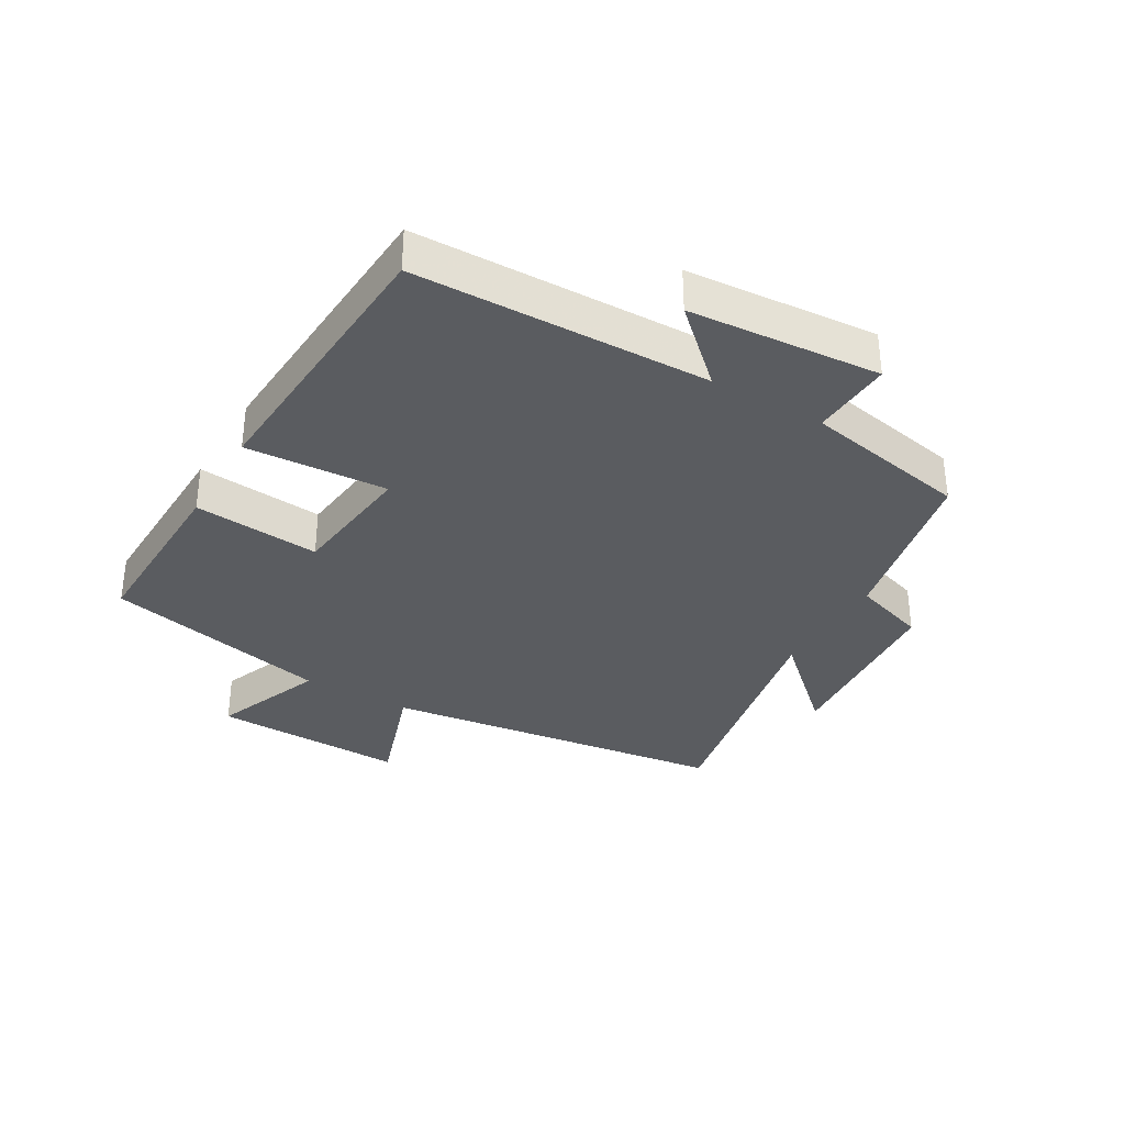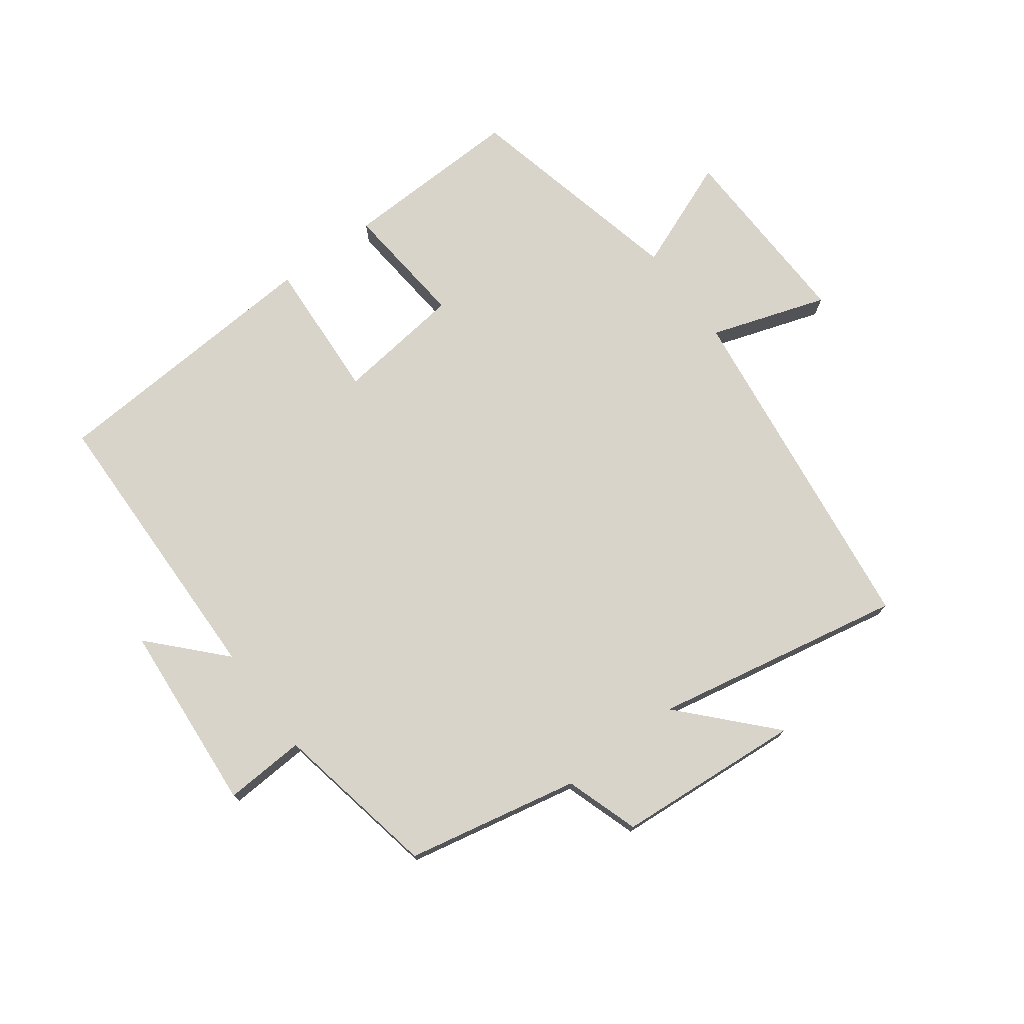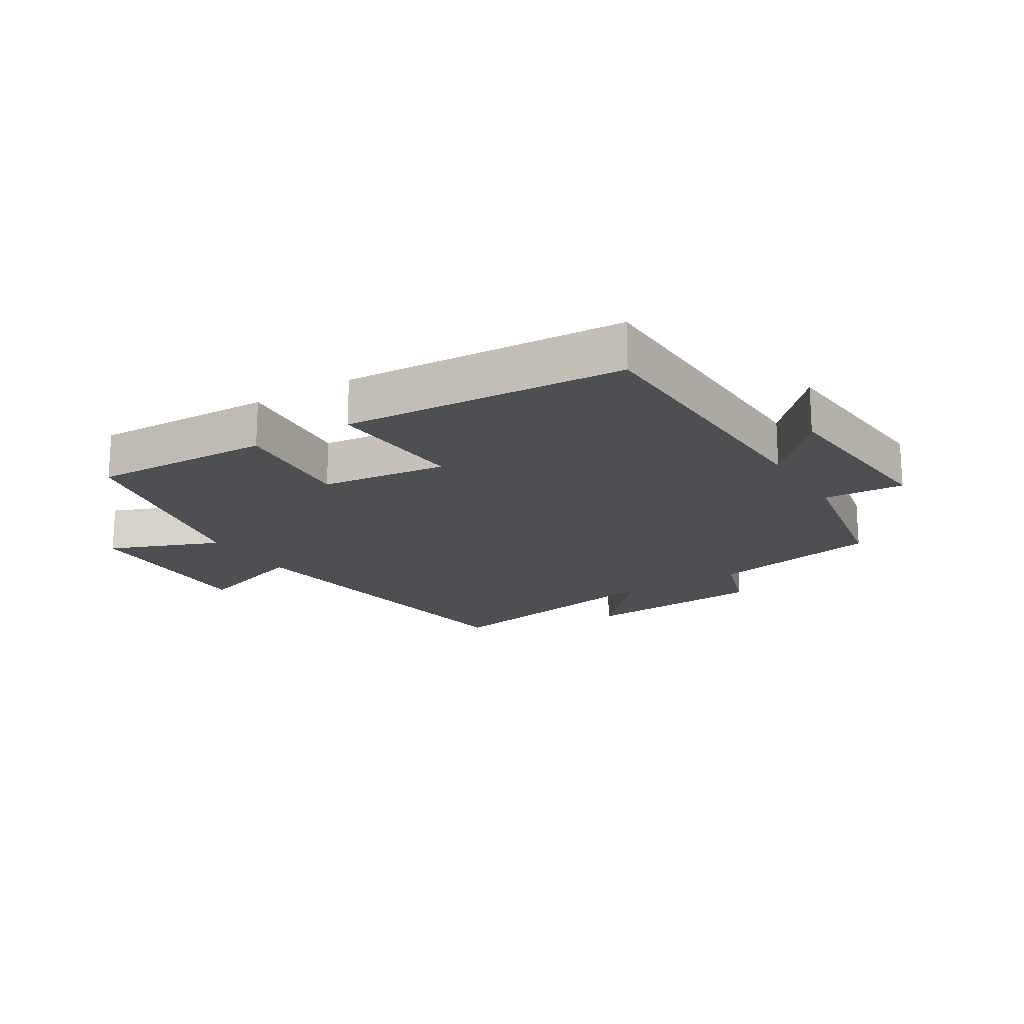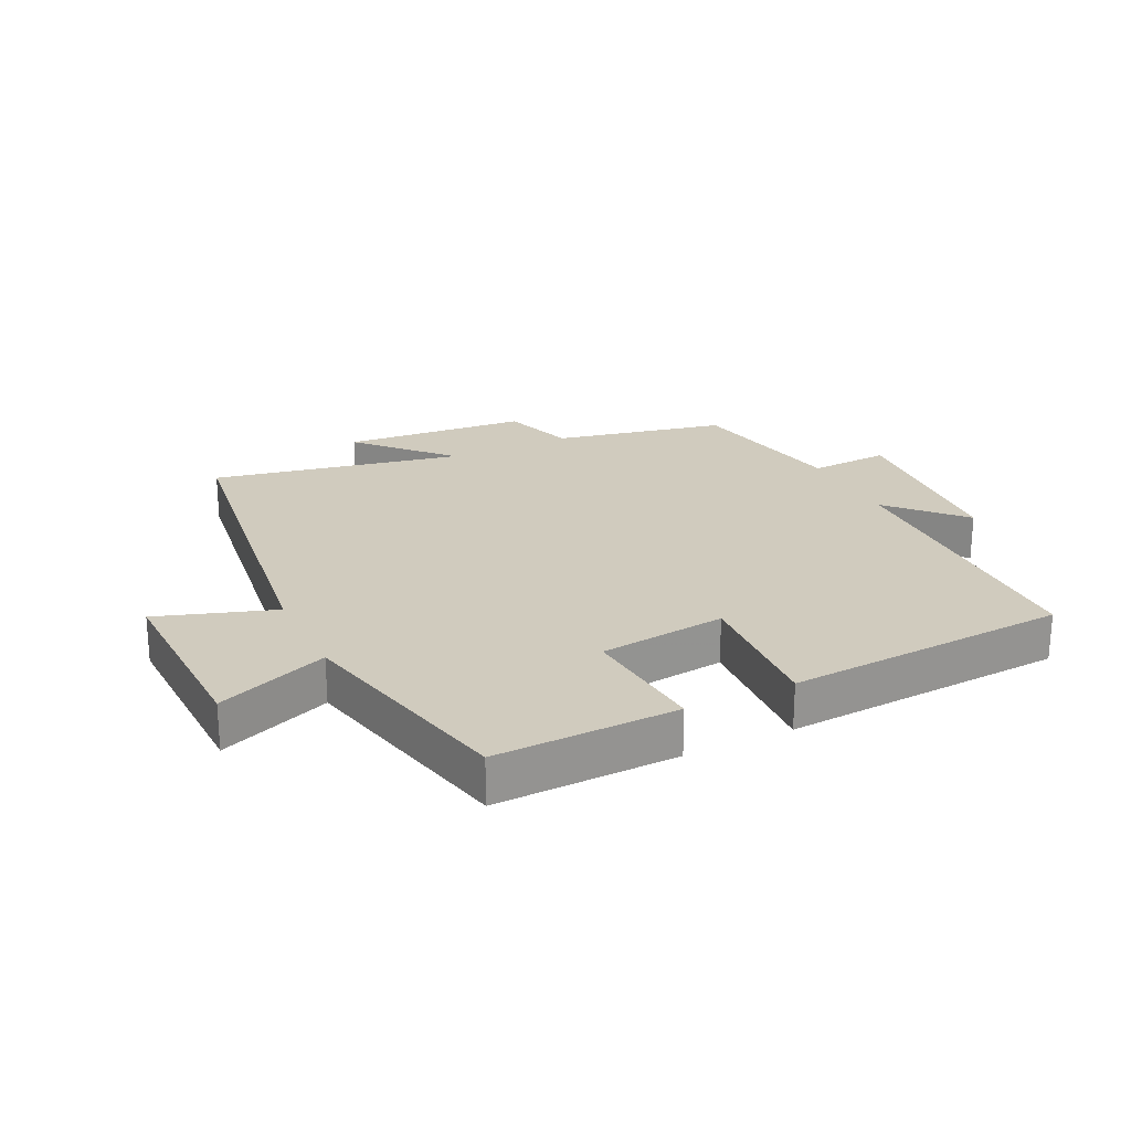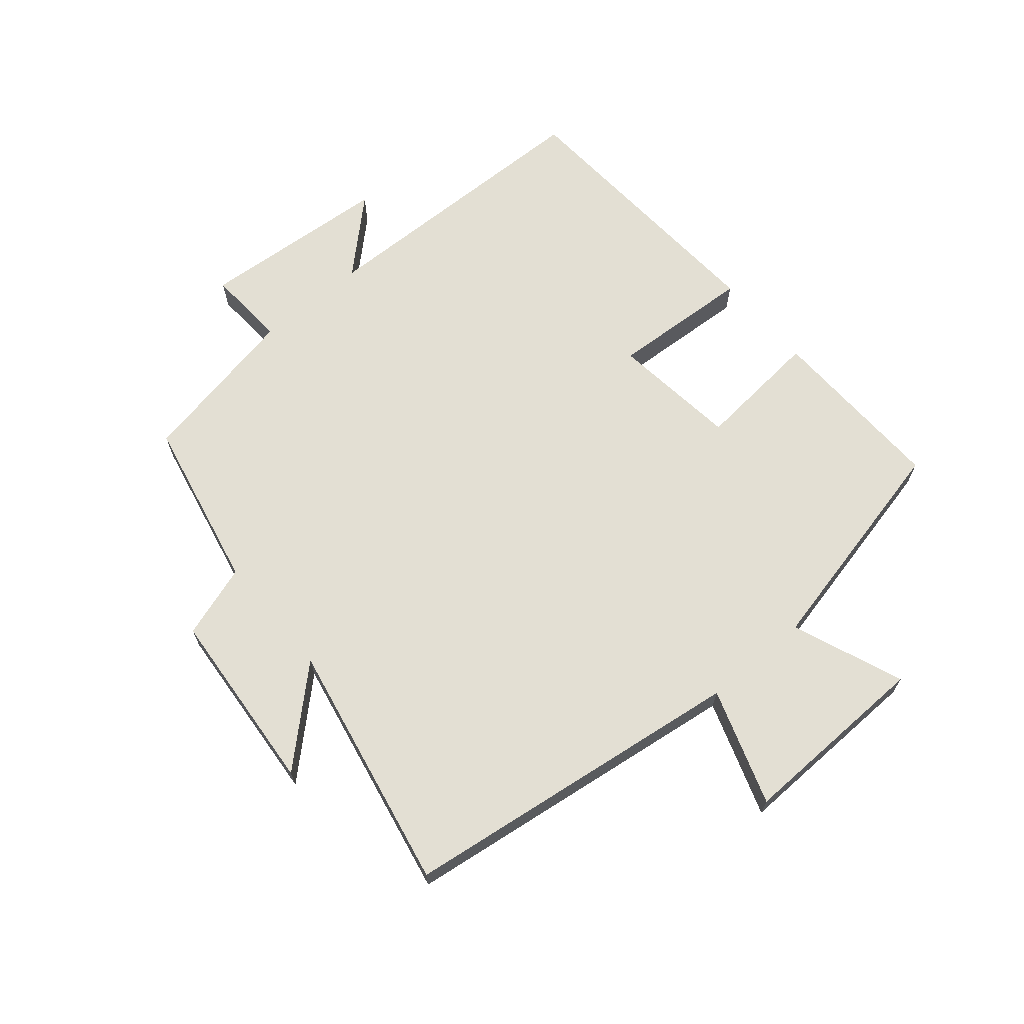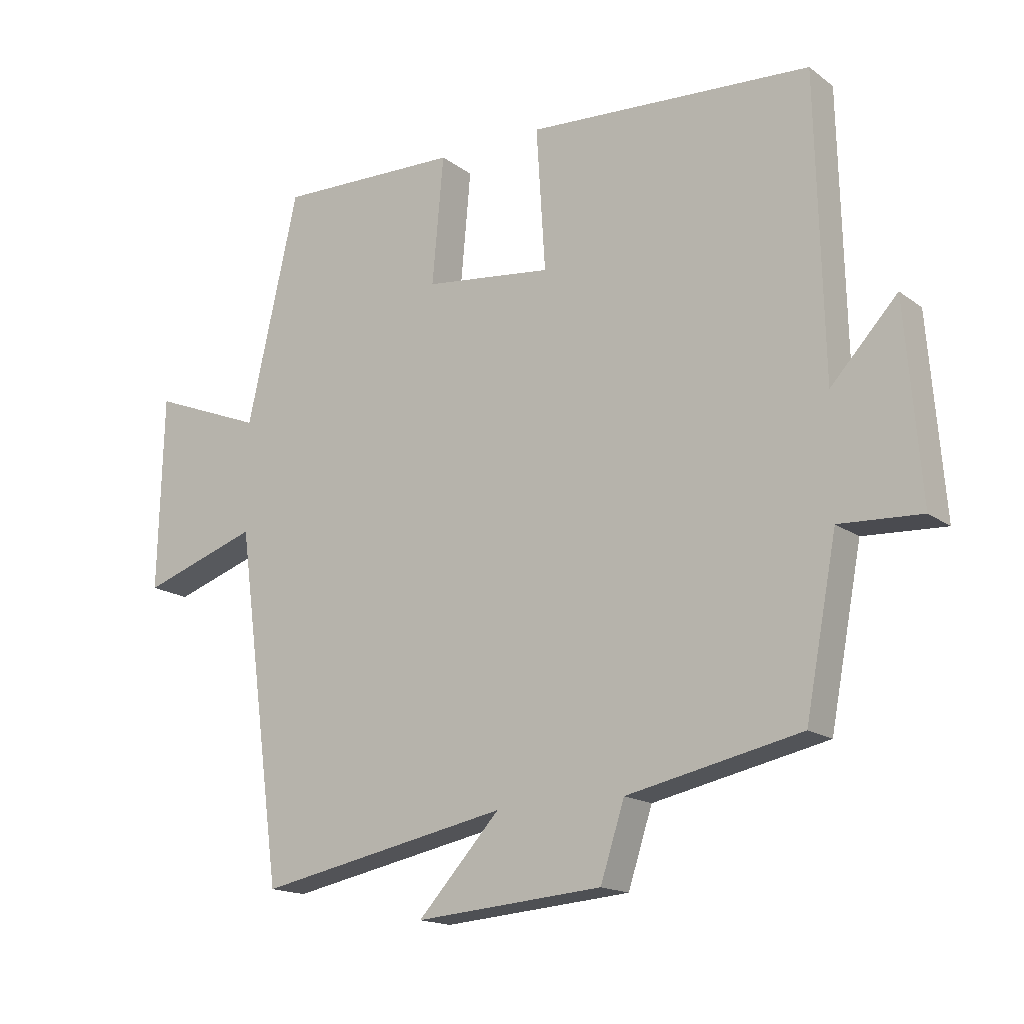
<metadata>
{"format":"obj","ext":"obj","renderer":"f3d","projection":"perspective","resolution":1024,"background":"white","views":[{"elev":-34.1,"azim":59.8,"up":"+Y"},{"elev":74.8,"azim":143.2,"up":"+Y"},{"elev":-18.1,"azim":31.7,"up":"+Y"},{"elev":23.4,"azim":-25.9,"up":"+Y"},{"elev":67.0,"azim":-130.2,"up":"+Y"},{"elev":-16.3,"azim":34.6,"up":"+Z"}]}
</metadata>
<code>
v 0.45 0.07 -0.442
v 0.176 0.07 -0.5
v 0.138 0.07 -0.617
v -0.158 0.07 -0.641
v -0.028 0.07 -0.5
v -0.426 0.07 -0.579
v -0.5 0.07 -0.028
v -0.685 0.07 -0.09
v -0.677 0.07 0.218
v -0.5 0.07 0.148
v -0.419 0.07 0.508
v -0.13 0.07 0.5
v -0.148 0.07 0.299
v 0.054 0.07 0.275
v 0.04 0.07 0.5
v 0.489 0.07 0.472
v 0.5 0.07 0.005
v 0.605 0.07 0.118
v 0.629 0.07 -0.186
v 0.5 0.07 -0.179
v 0.45 0 -0.442
v 0.176 0 -0.5
v 0.138 0 -0.617
v -0.158 0 -0.641
v -0.028 0 -0.5
v -0.426 0 -0.579
v -0.5 0 -0.028
v -0.685 0 -0.09
v -0.677 0 0.218
v -0.5 0 0.148
v -0.419 0 0.508
v -0.13 0 0.5
v -0.148 0 0.299
v 0.054 0 0.275
v 0.04 0 0.5
v 0.489 0 0.472
v 0.5 0 0.005
v 0.605 0 0.118
v 0.629 0 -0.186
v 0.5 0 -0.179
f 17 18 19 20
f 20 1 2
f 17 20 2
f 16 17 2
f 15 16 2
f 14 15 2
f 13 14 2 3
f 10 11 12 13
f 10 13 3
f 7 8 9 10
f 5 6 7 10
f 5 10 3
f 3 4 5
f 40 39 38 37
f 22 21 40
f 22 40 37
f 22 37 36
f 22 36 35
f 22 35 34
f 23 22 34 33
f 33 32 31 30
f 23 33 30
f 30 29 28 27
f 30 27 26 25
f 23 30 25
f 25 24 23
f 1 21 22 2
f 2 22 23 3
f 3 23 24 4
f 4 24 25 5
f 5 25 26 6
f 6 26 27 7
f 7 27 28 8
f 8 28 29 9
f 9 29 30 10
f 10 30 31 11
f 11 31 32 12
f 12 32 33 13
f 13 33 34 14
f 14 34 35 15
f 15 35 36 16
f 16 36 37 17
f 17 37 38 18
f 18 38 39 19
f 19 39 40 20
f 20 40 21 1

</code>
